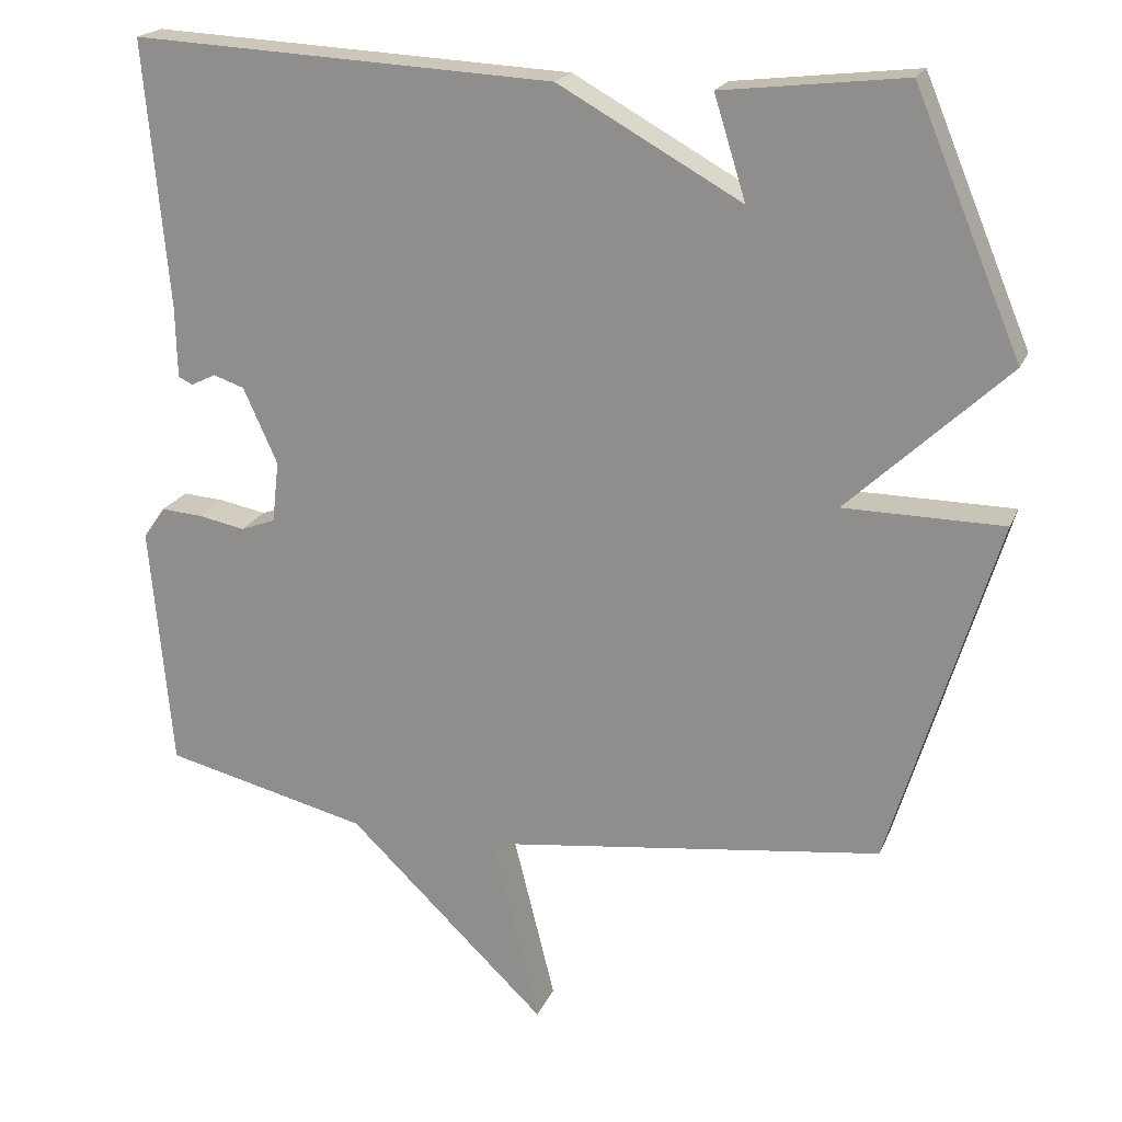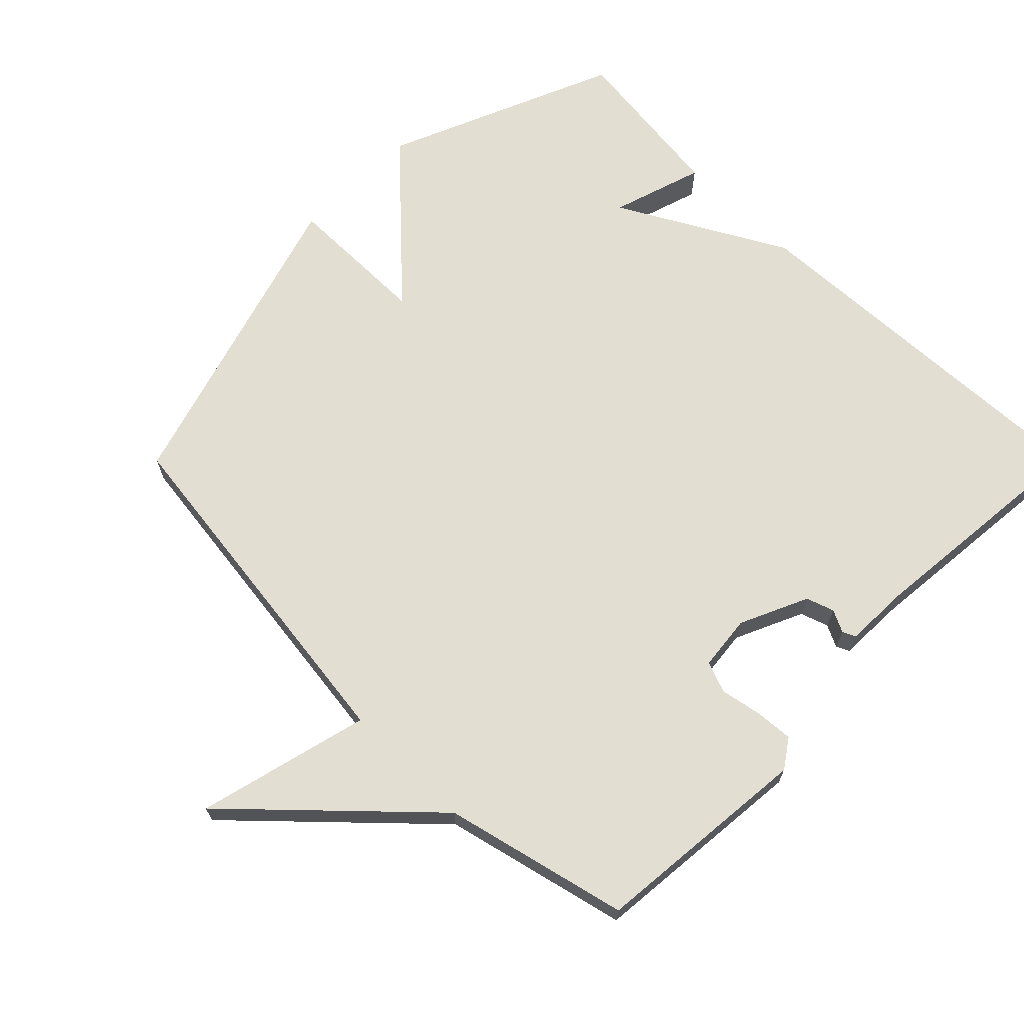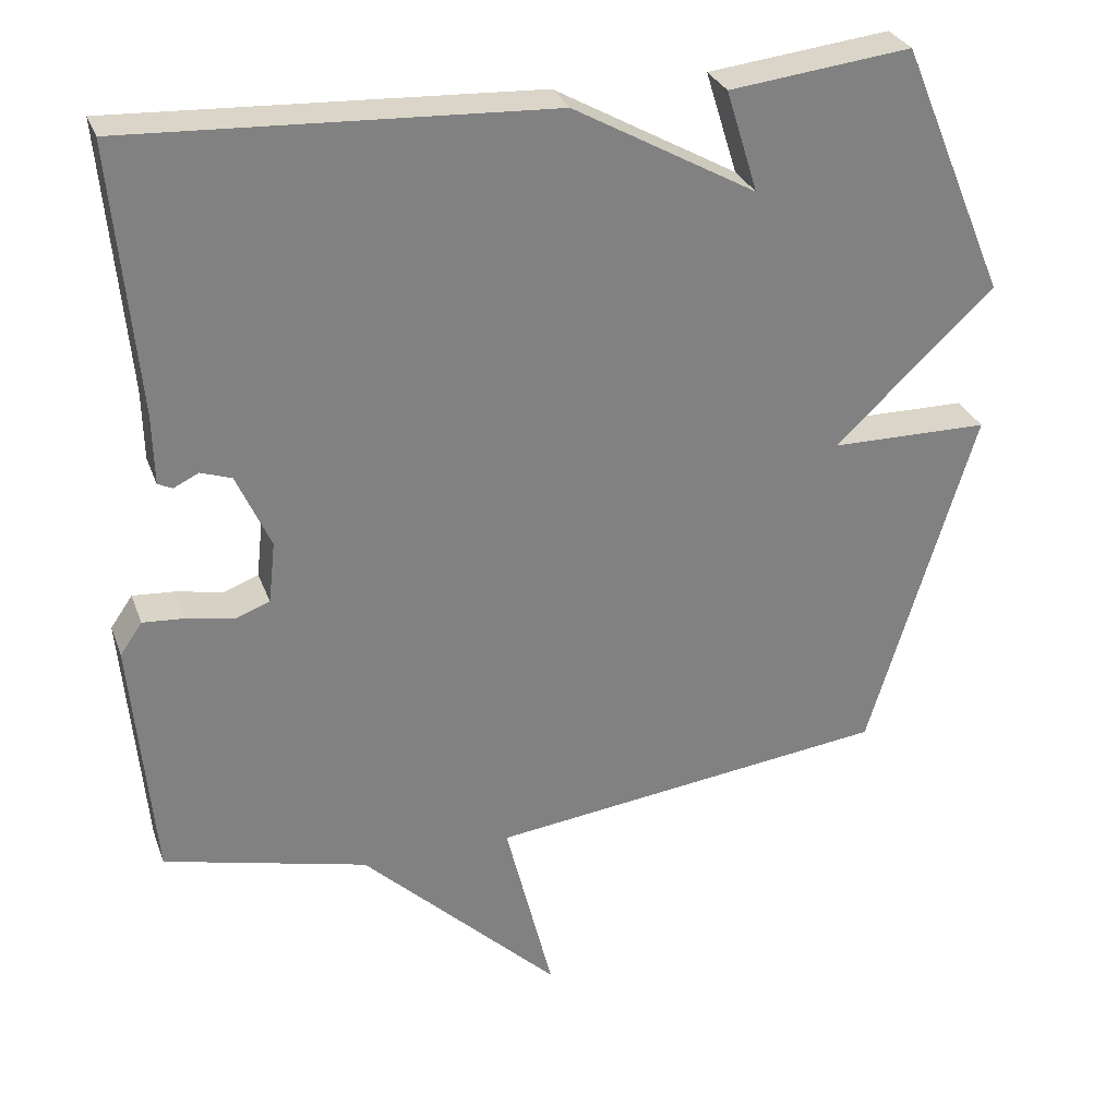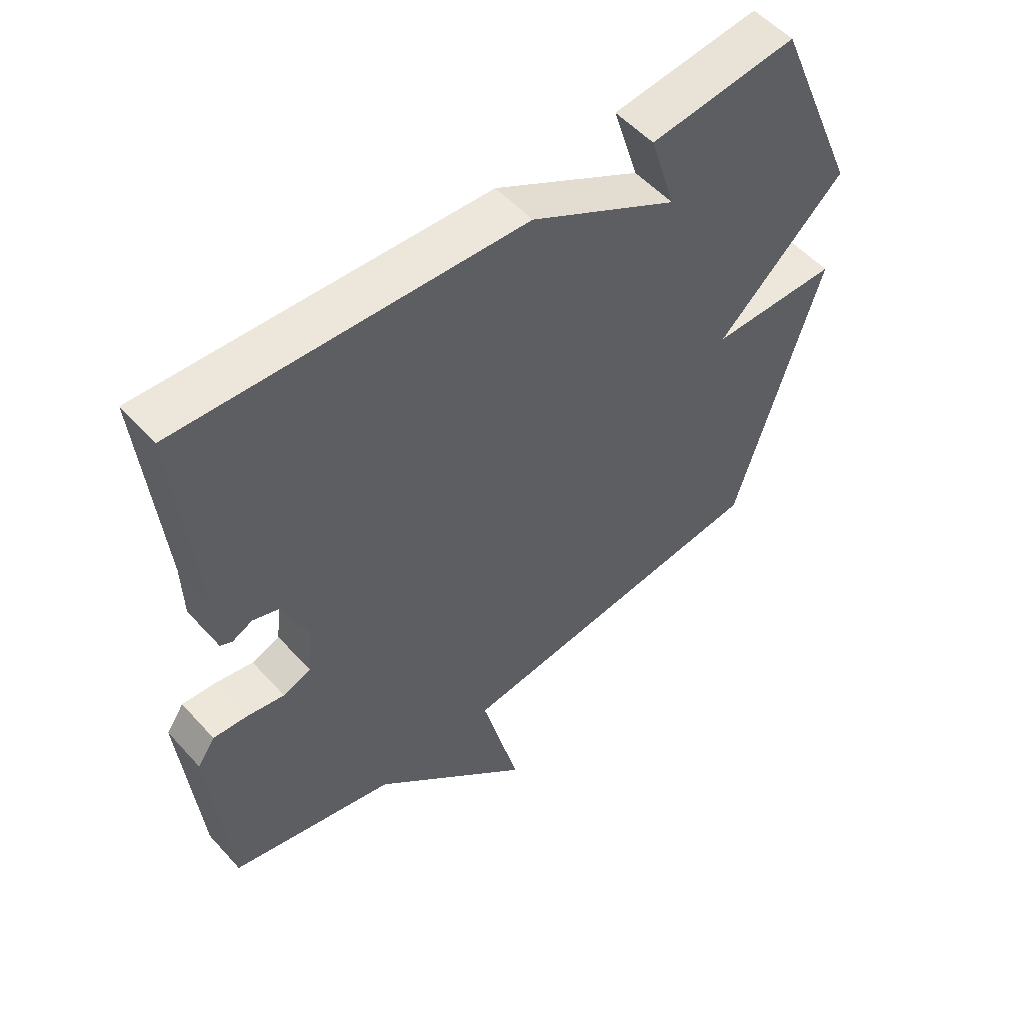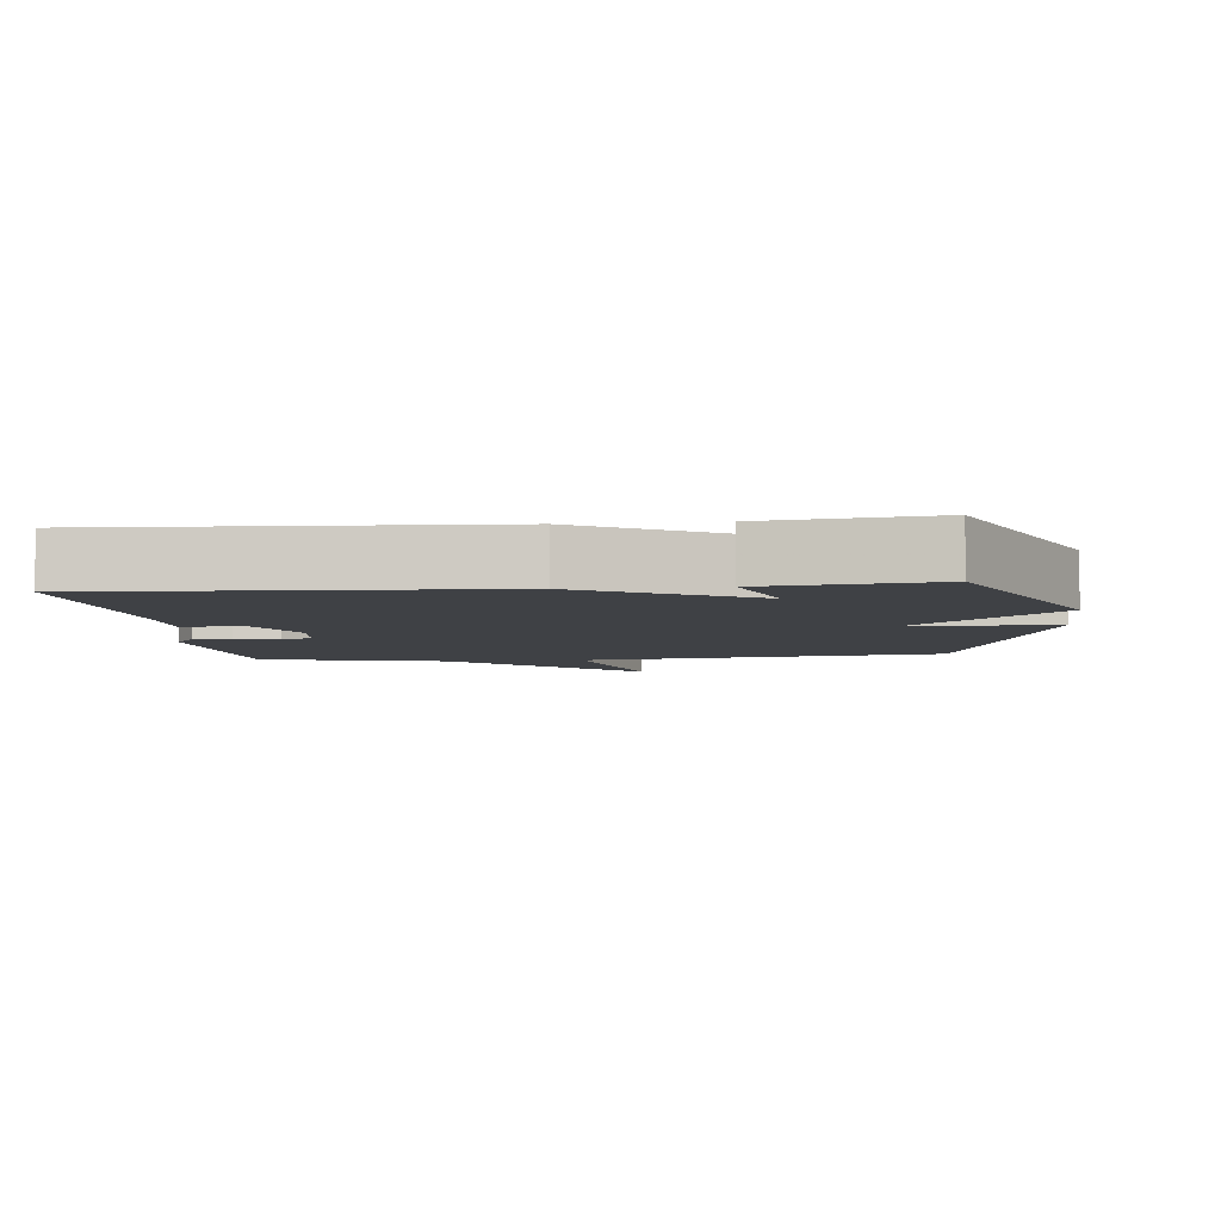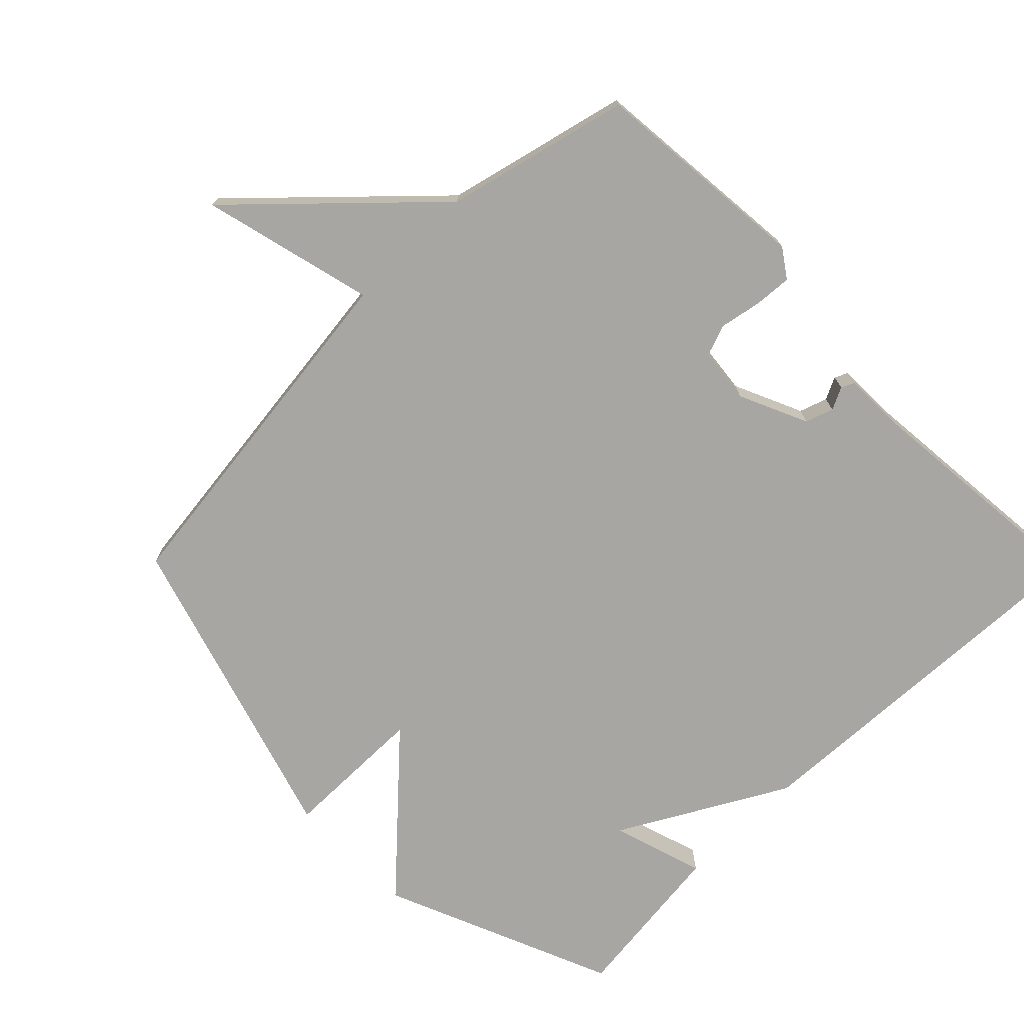
<metadata>
{"format":"obj","ext":"obj","renderer":"f3d","projection":"perspective","resolution":1024,"background":"white","views":[{"elev":20.0,"azim":18.0,"up":"+Z"},{"elev":68.0,"azim":-135.1,"up":"+Y"},{"elev":29.5,"azim":-18.0,"up":"+Z"},{"elev":53.6,"azim":-41.0,"up":"+Z"},{"elev":-5.3,"azim":6.2,"up":"+Y"},{"elev":-74.0,"azim":-135.4,"up":"+Y"}]}
</metadata>
<code>
v 0.5 0.07 0.5
v 0.641 0.07 0.163
v 0.43 0.07 -0.035
v 0.641 0.07 -0.037
v 0.5 0.07 -0.5
v -0.03 0.07 -0.566
v 0.033 0.07 -0.819
v -0.23 0.07 -0.566
v -0.5 0.07 -0.5
v -0.529 0.07 -0.177
v -0.5 0.07 -0.135
v -0.445 0.07 -0.139
v -0.383 0.07 -0.151
v -0.337 0.07 -0.134
v -0.328 0.07 -0.053
v -0.373 0.07 0.047
v -0.414 0.07 0.061
v -0.447 0.07 0.045
v -0.466 0.07 0.054
v -0.468 0.07 0.147
v -0.5 0.07 0.5
v 0.059 0.07 0.472
v 0.301 0.07 0.337
v 0.259 0.07 0.472
v 0.5 0 0.5
v 0.641 0 0.163
v 0.43 0 -0.035
v 0.641 0 -0.037
v 0.5 0 -0.5
v -0.03 0 -0.566
v 0.033 0 -0.819
v -0.23 0 -0.566
v -0.5 0 -0.5
v -0.529 0 -0.177
v -0.5 0 -0.135
v -0.445 0 -0.139
v -0.383 0 -0.151
v -0.337 0 -0.134
v -0.328 0 -0.053
v -0.373 0 0.047
v -0.414 0 0.061
v -0.447 0 0.045
v -0.466 0 0.054
v -0.468 0 0.147
v -0.5 0 0.5
v 0.059 0 0.472
v 0.301 0 0.337
v 0.259 0 0.472
f 1 2 3
f 24 1 3
f 23 24 3
f 22 23 3
f 21 22 3
f 20 21 3
f 17 18 19 20
f 16 17 20 3
f 15 16 3
f 4 5 6
f 3 4 6
f 15 3 6
f 14 15 6
f 6 7 8
f 14 6 8
f 13 14 8
f 11 12 13
f 10 11 13
f 9 10 13
f 8 9 13
f 27 26 25
f 27 25 48
f 27 48 47
f 27 47 46
f 27 46 45
f 27 45 44
f 44 43 42 41
f 27 44 41 40
f 27 40 39
f 30 29 28
f 30 28 27
f 30 27 39
f 30 39 38
f 32 31 30
f 32 30 38
f 32 38 37
f 37 36 35
f 37 35 34
f 37 34 33
f 37 33 32
f 1 25 26 2
f 2 26 27 3
f 3 27 28 4
f 4 28 29 5
f 5 29 30 6
f 6 30 31 7
f 7 31 32 8
f 8 32 33 9
f 9 33 34 10
f 10 34 35 11
f 11 35 36 12
f 12 36 37 13
f 13 37 38 14
f 14 38 39 15
f 15 39 40 16
f 16 40 41 17
f 17 41 42 18
f 18 42 43 19
f 19 43 44 20
f 20 44 45 21
f 21 45 46 22
f 22 46 47 23
f 23 47 48 24
f 24 48 25 1

</code>
